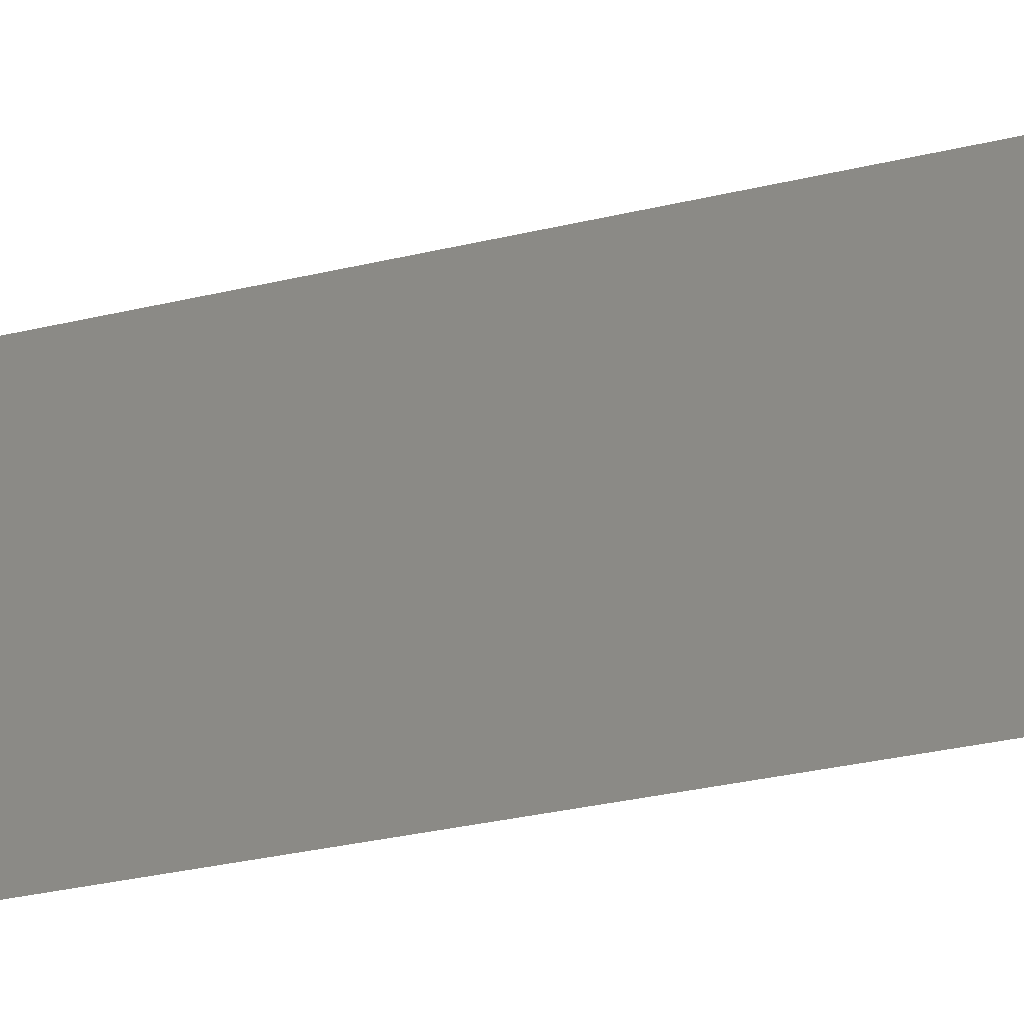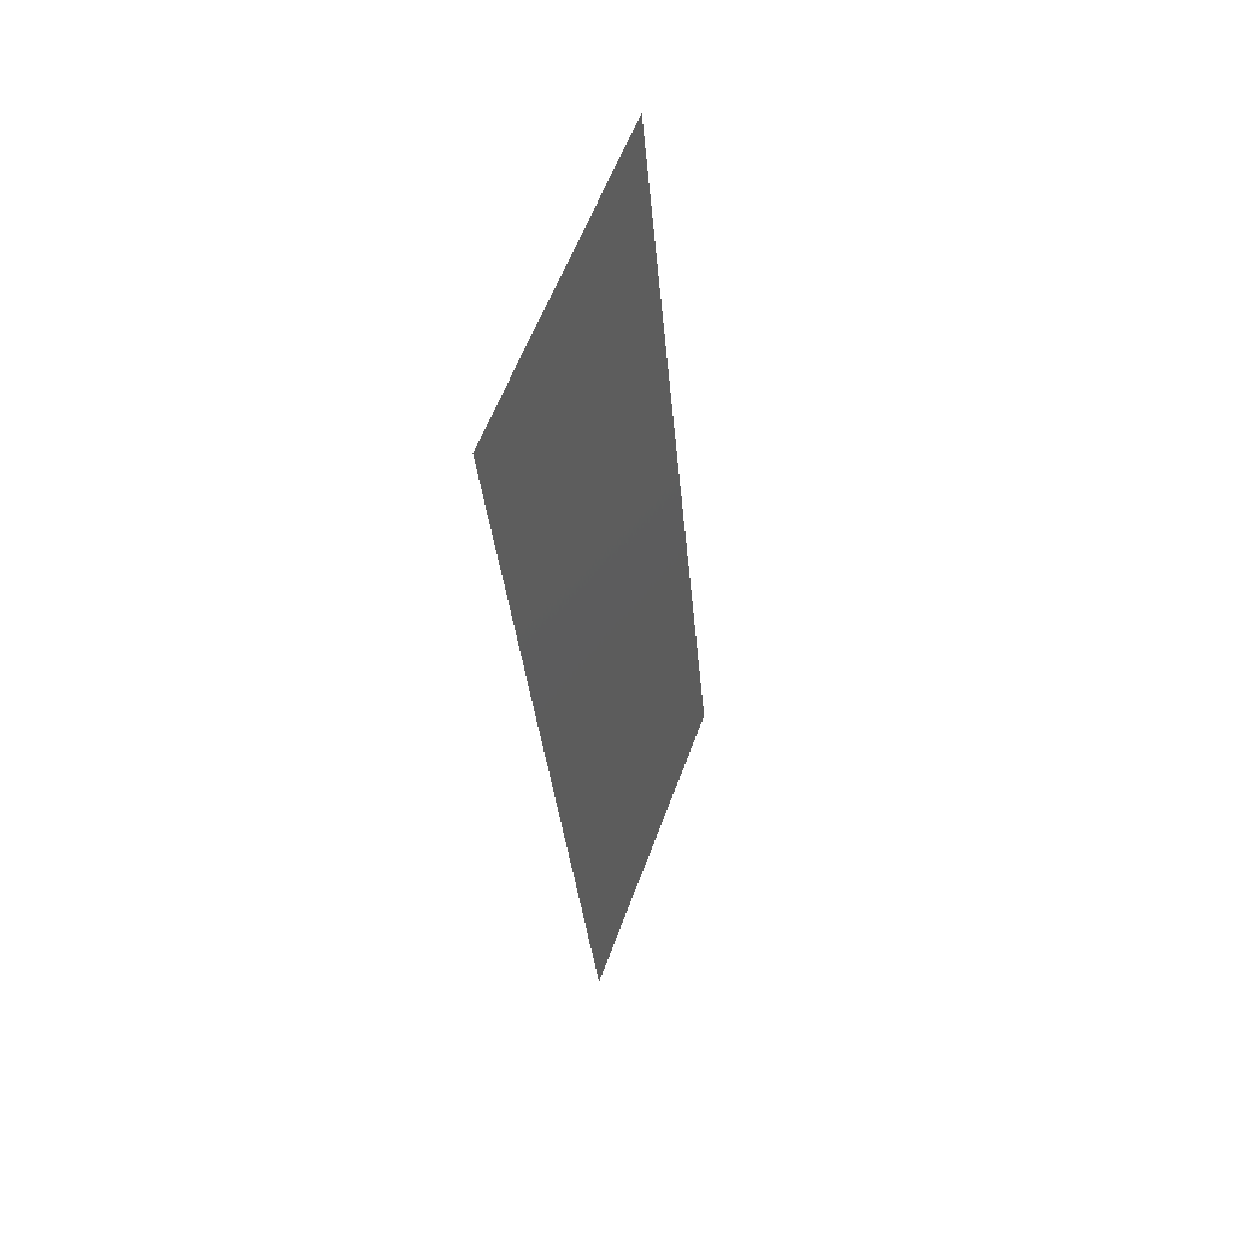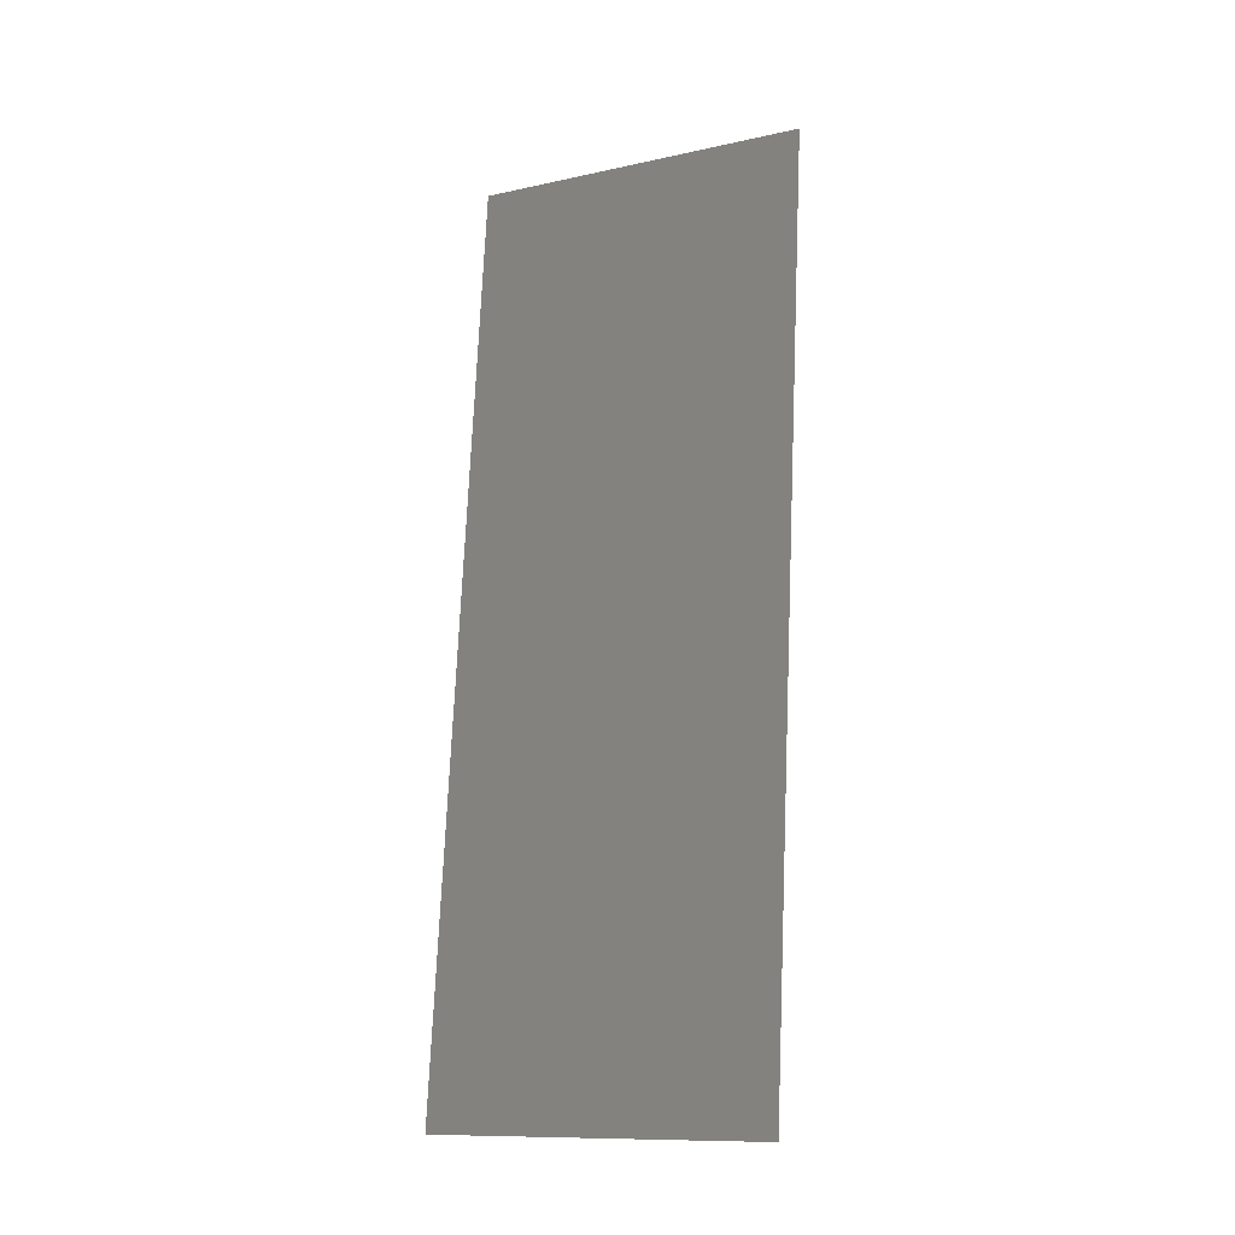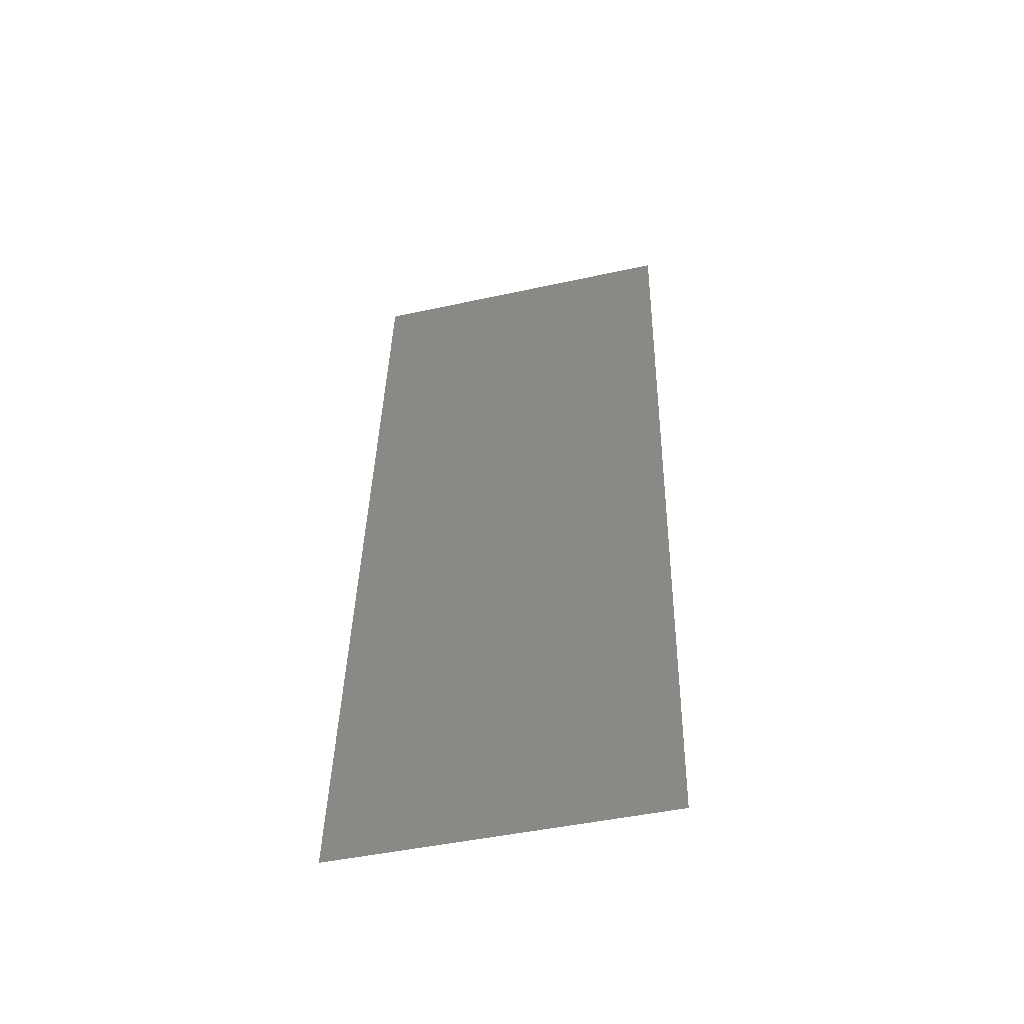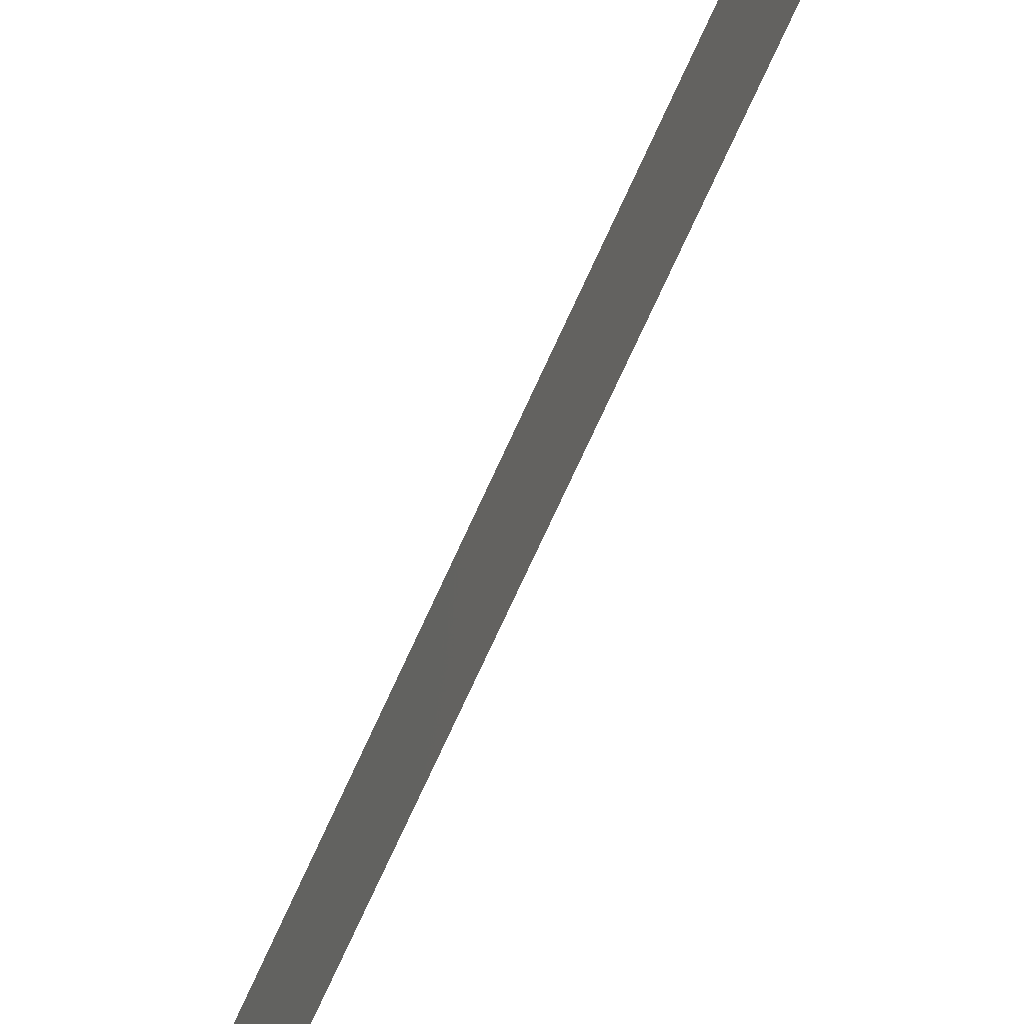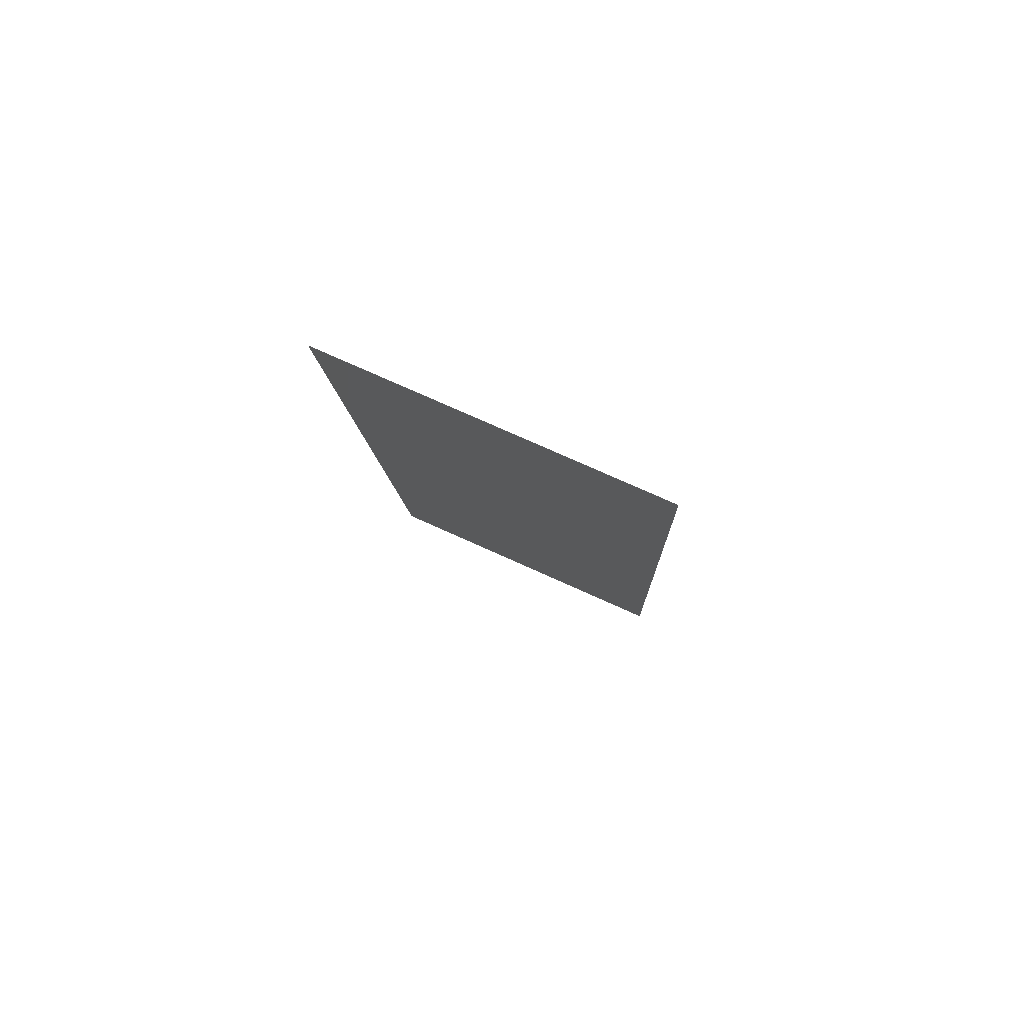
<metadata>
{"format":"stl","ext":"stl","renderer":"f3d","projection":"perspective","resolution":1024,"background":"white","views":[{"elev":-35.2,"azim":112.5,"up":"+Z"},{"elev":59.0,"azim":20.3,"up":"+Y"},{"elev":-11.7,"azim":117.7,"up":"+Y"},{"elev":-46.1,"azim":104.1,"up":"+Y"},{"elev":-76.5,"azim":160.5,"up":"+Z"},{"elev":76.0,"azim":-65.8,"up":"+Y"}]}
</metadata>
<code>
# stl→obj: 20 verts, 24 faces
v 0.008 0 0.01
v 0.007239 0.008185 0.008034
v 0.006995 0.0108 0.02
v 0.004986 0.0324 0.02
v 0.004377 0.03895 0.009646
v 0.003981 0.04321 0.02
v 0.005991 0.0216 0
v 0.006493 0.0162 0.01061
v 0.006995 0.0108 0
v 0.005471 0.02719 0.01004
v 0.004986 0.0324 0
v 0.008 0 0
v 0.002977 0.05401 0.02
v 0.003673 0.04653 0.01232
v 0.002977 0.05401 0.01
v 0.005991 0.0216 0.02
v 0.003981 0.04321 0
v 0.003539 0.04796 0.00571
v 0.002977 0.05401 0
v 0.008 0 0.02
f 1 2 3
f 4 5 6
f 7 8 9
f 7 10 8
f 11 10 7
f 4 10 5
f 5 10 11
f 3 2 8
f 12 2 1
f 13 14 15
f 16 10 4
f 8 10 16
f 6 14 13
f 9 2 12
f 17 5 11
f 3 8 16
f 17 18 5
f 5 14 6
f 8 2 9
f 5 18 14
f 19 18 17
f 15 18 19
f 14 18 15
f 1 3 20

</code>
